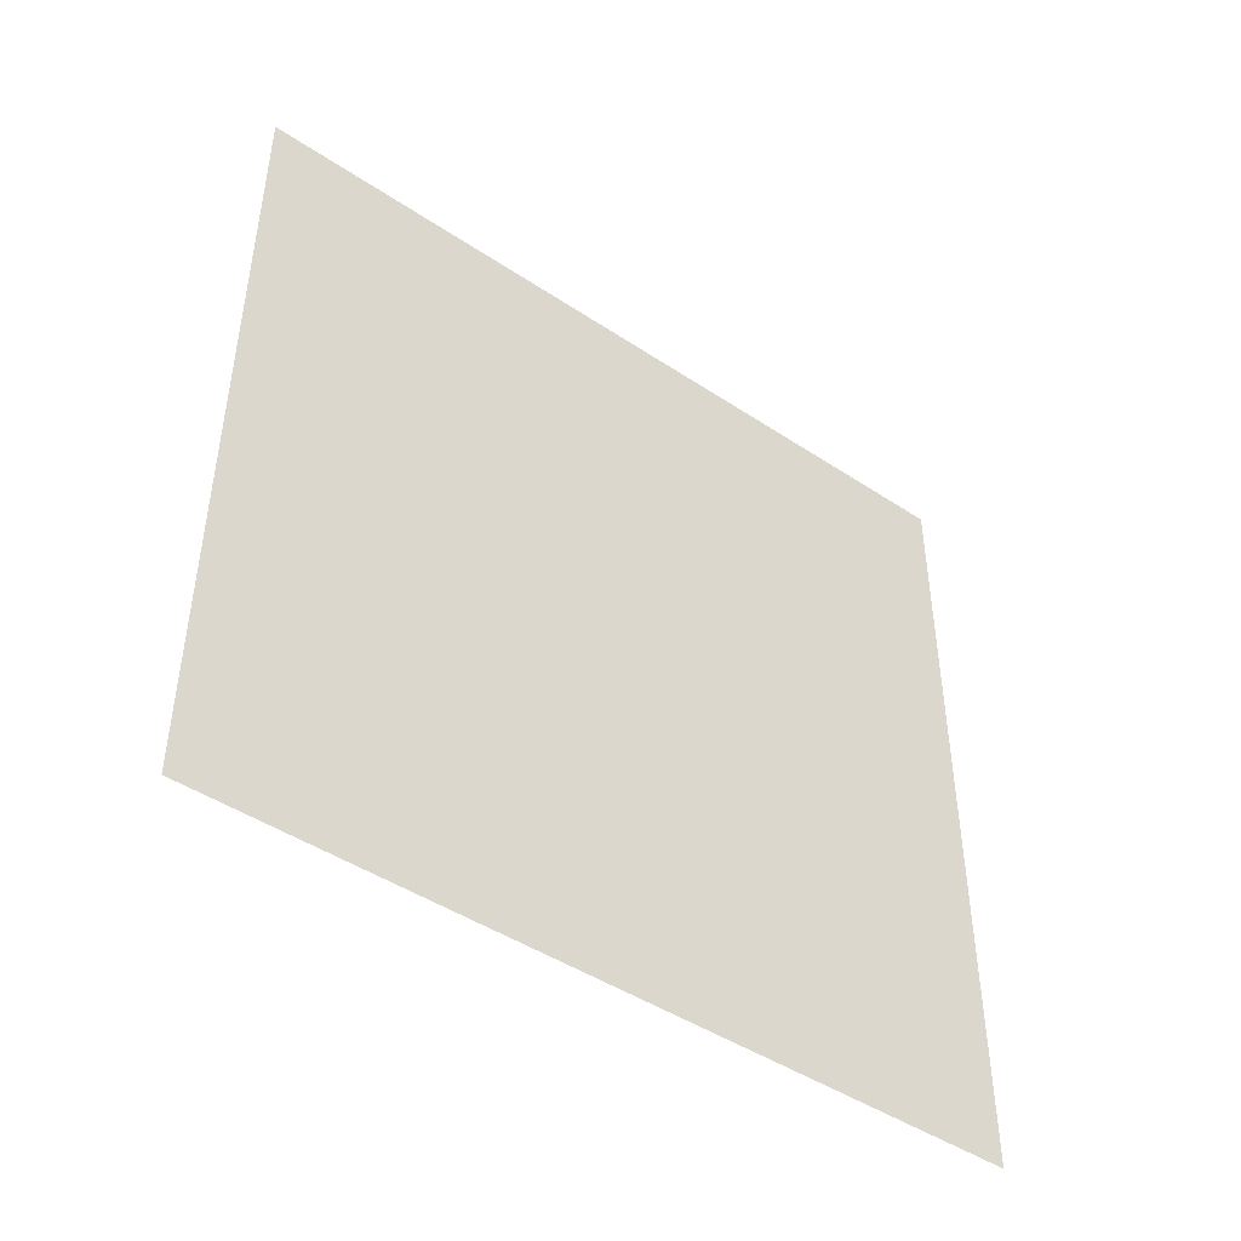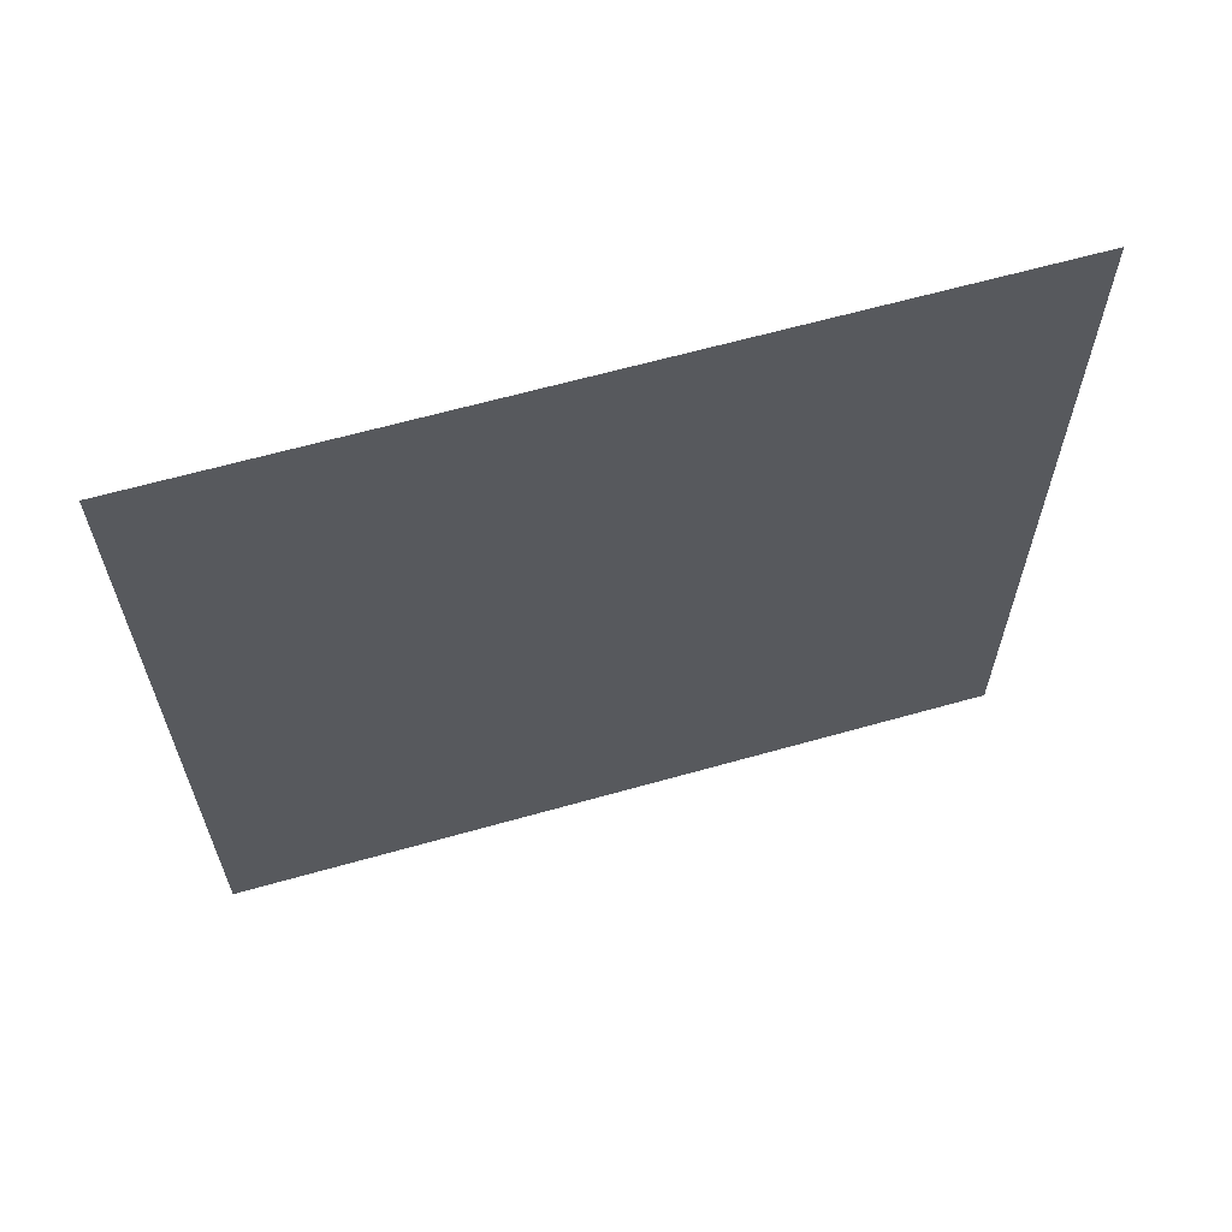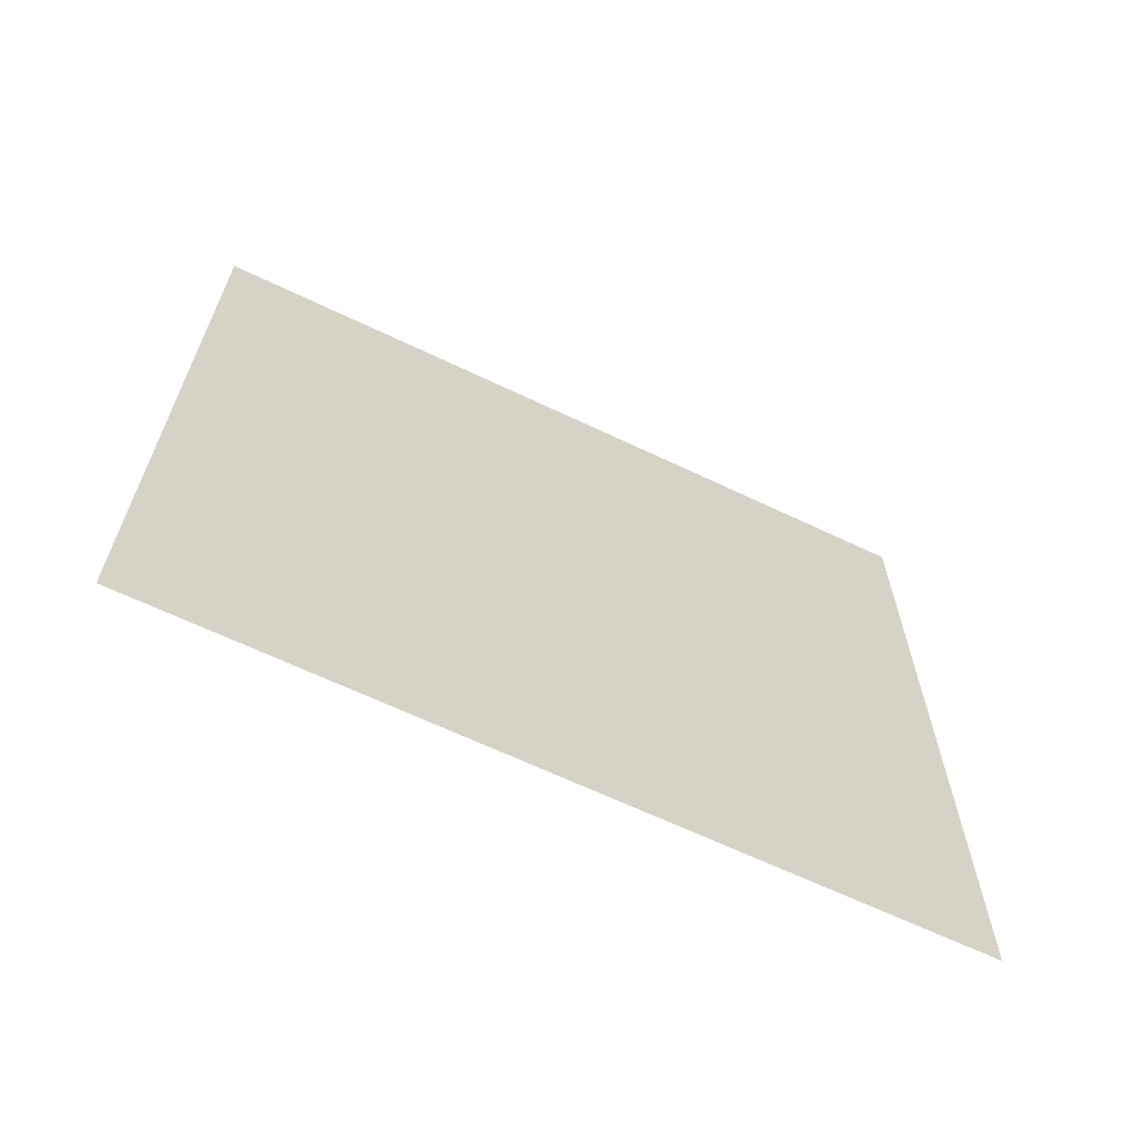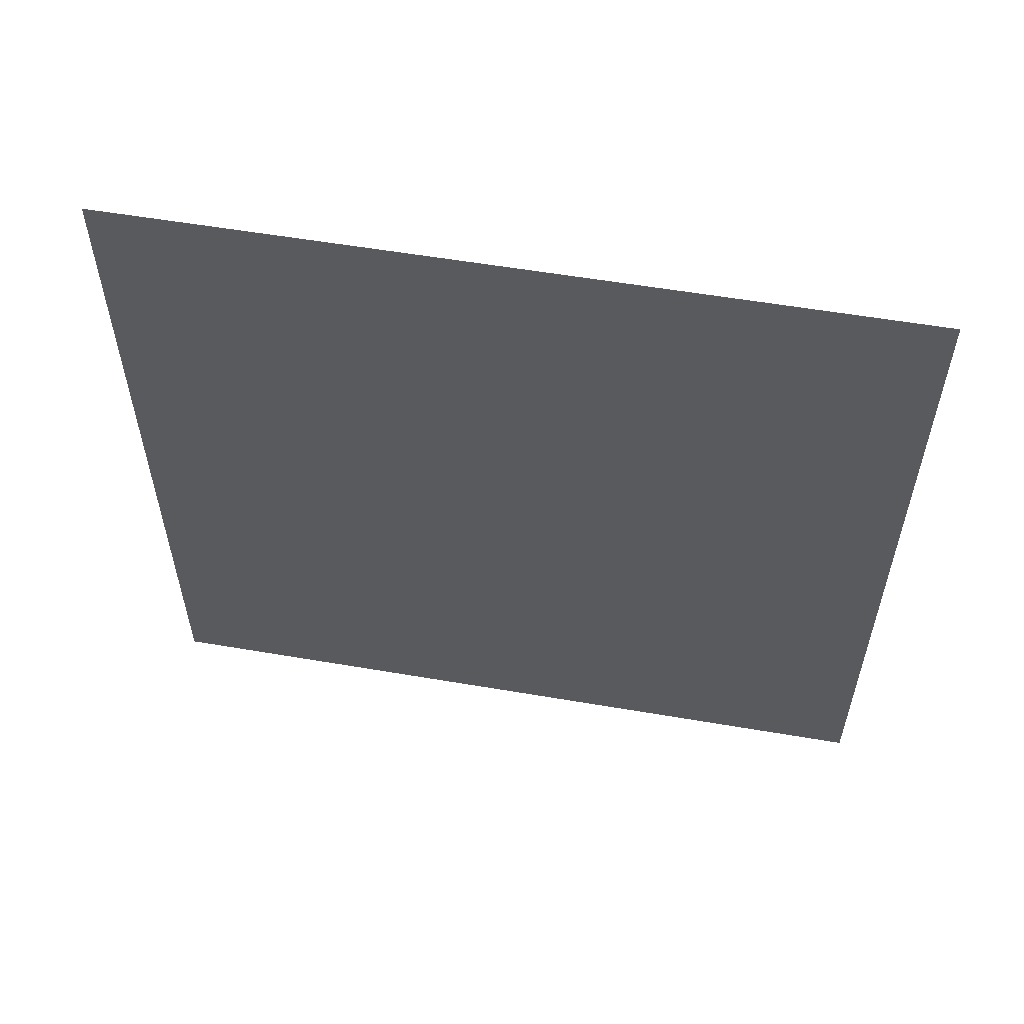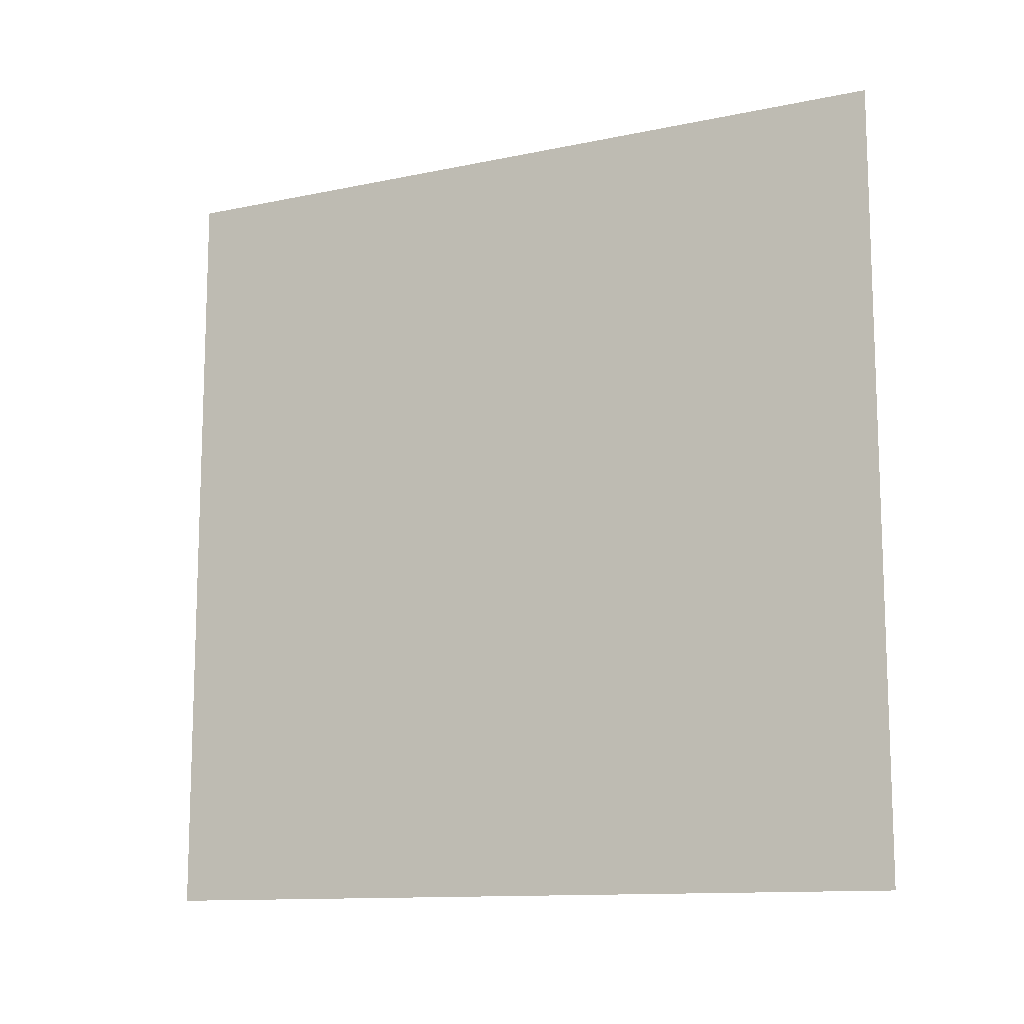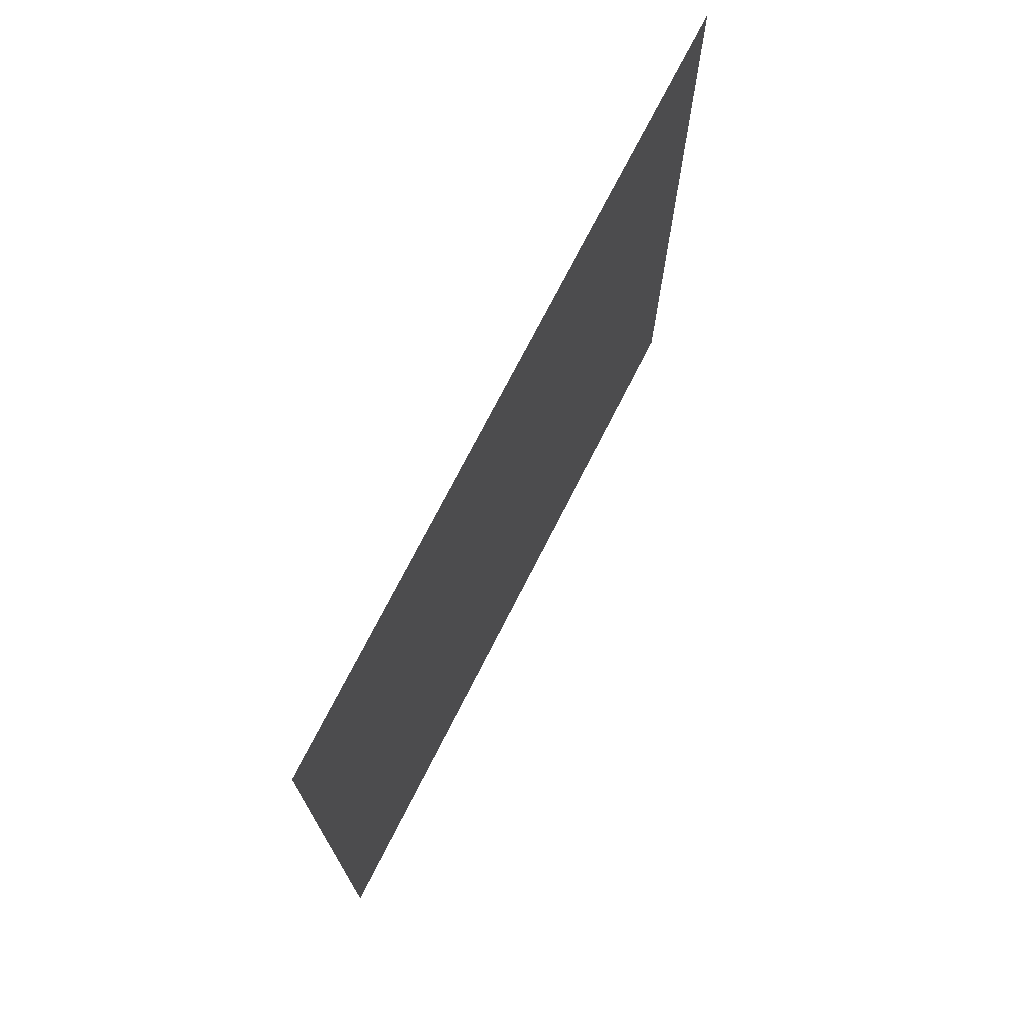
<metadata>
{"format":"obj","ext":"obj","renderer":"f3d","projection":"perspective","resolution":1024,"background":"white","views":[{"elev":-45.5,"azim":52.5,"up":"+Z"},{"elev":63.1,"azim":-106.0,"up":"+Z"},{"elev":-65.0,"azim":-115.7,"up":"+Y"},{"elev":56.8,"azim":100.1,"up":"+Y"},{"elev":-12.2,"azim":-63.6,"up":"+Z"},{"elev":72.5,"azim":26.9,"up":"+Z"}]}
</metadata>
<code>
g Emitter Side
v -0.3846 0.1152 -0.6005
v -0.3846 0.1152 -0.4644
v -0.3846 0.2512 -0.6005
v -0.3846 0.2512 -0.4644
f 2 1 3
f 3 4 2

</code>
